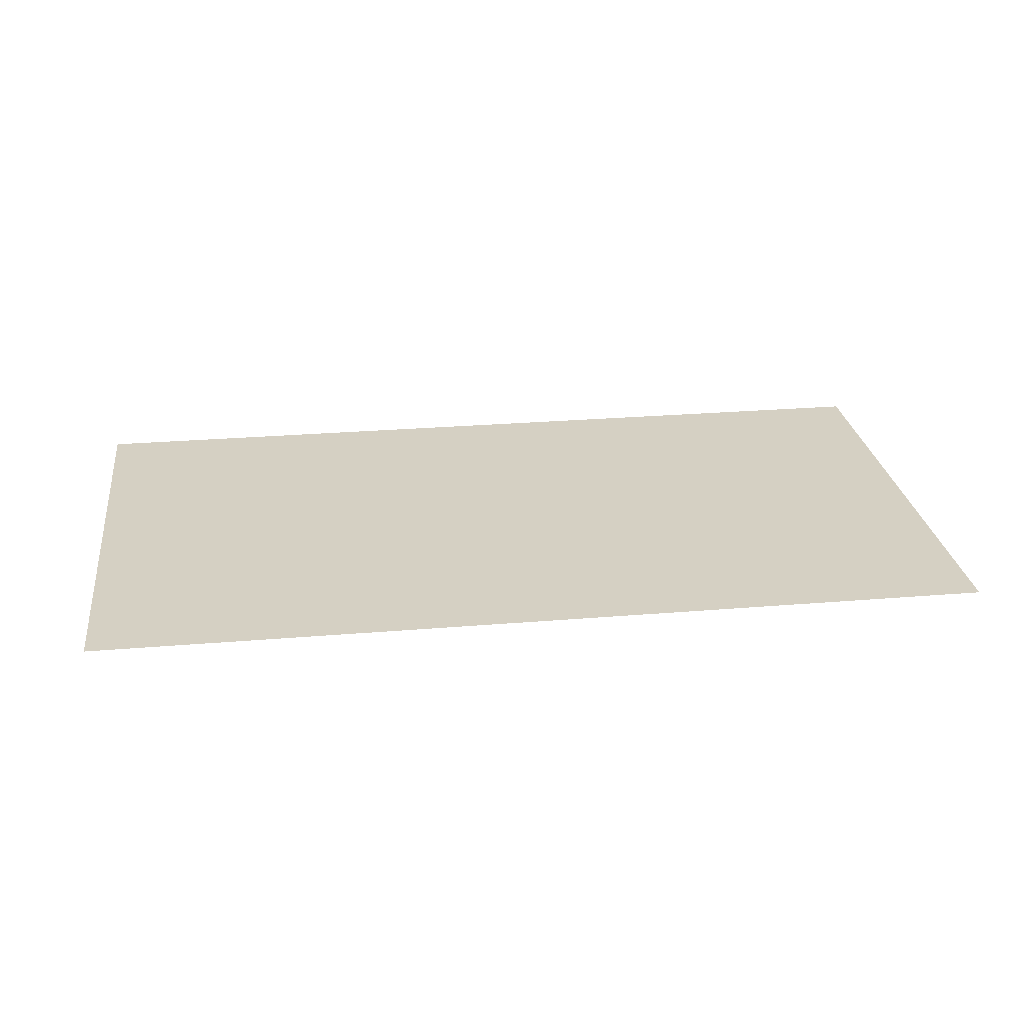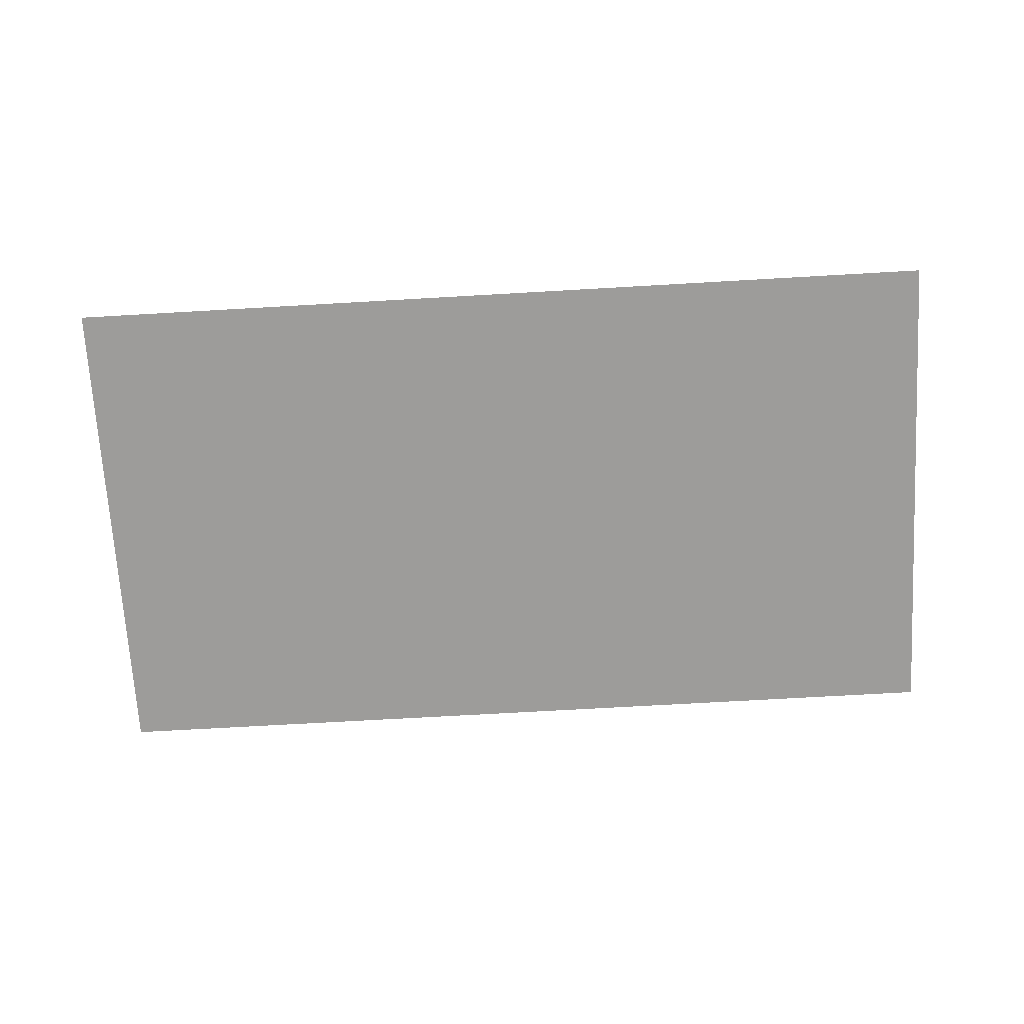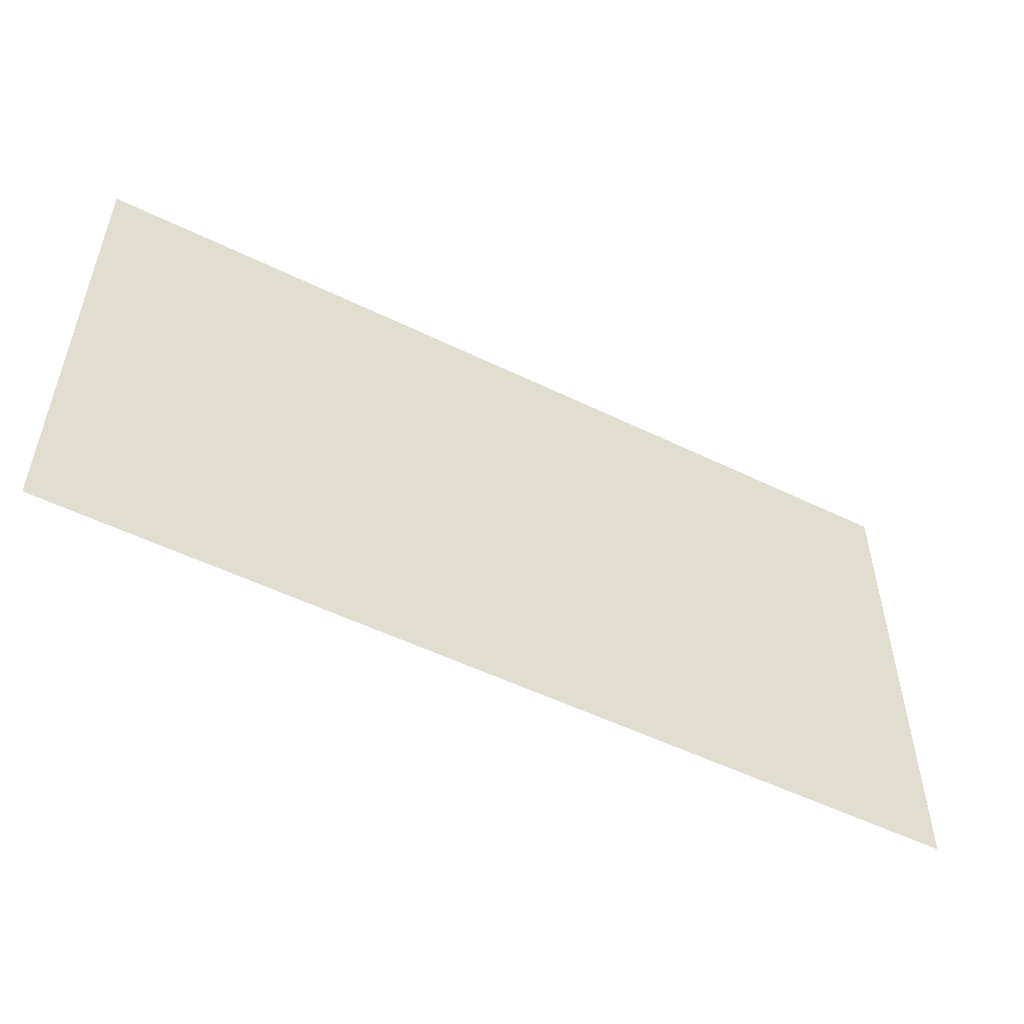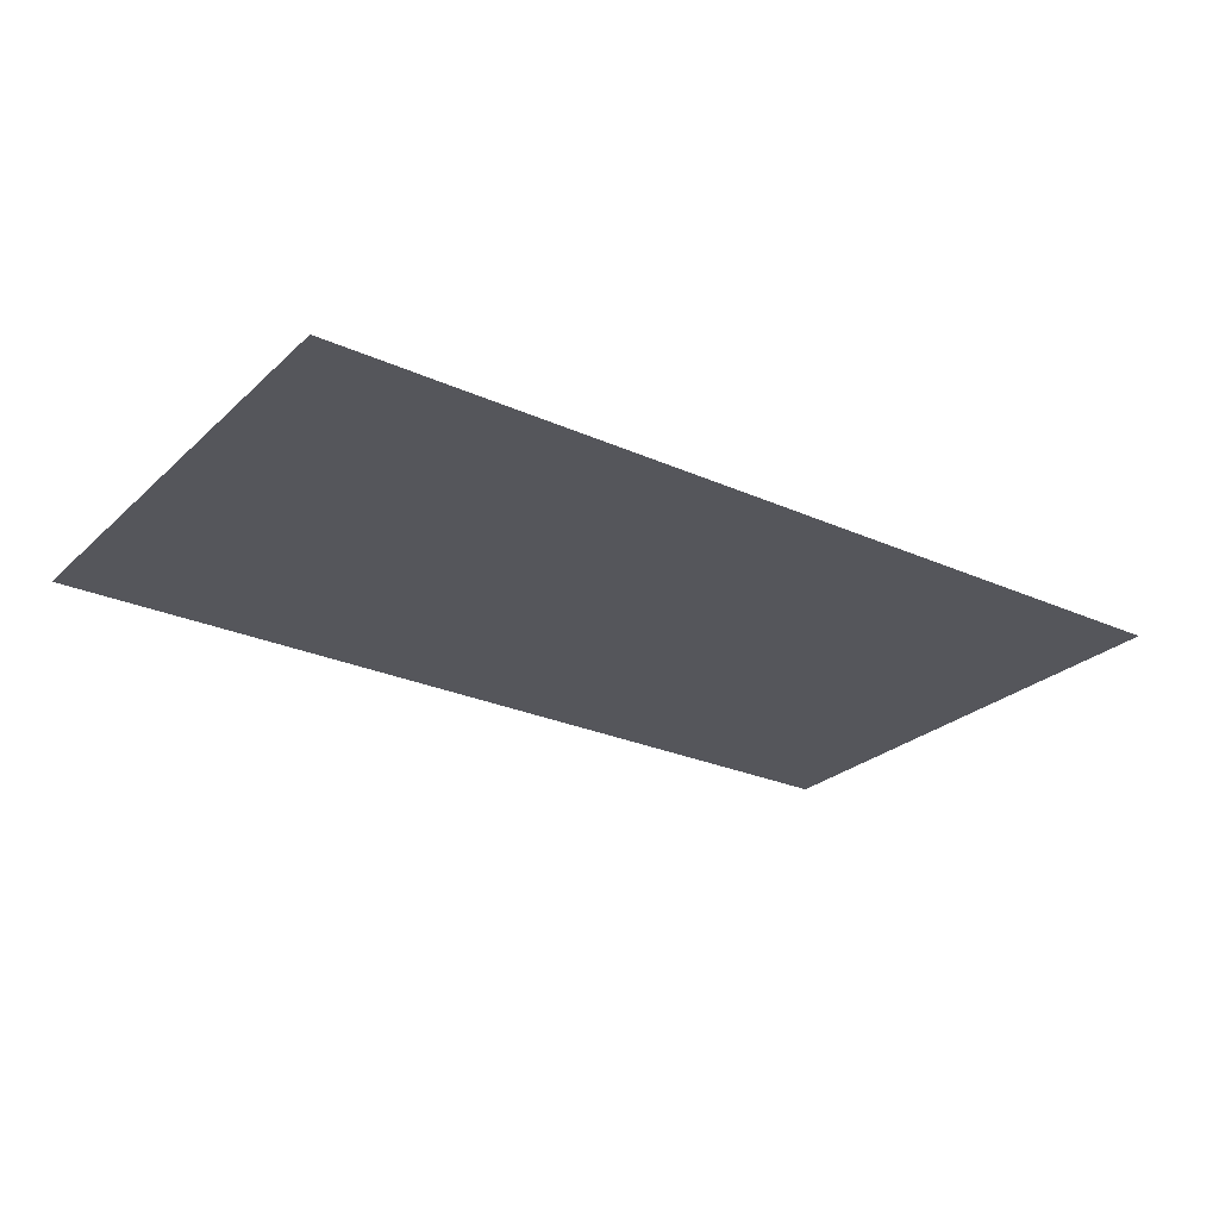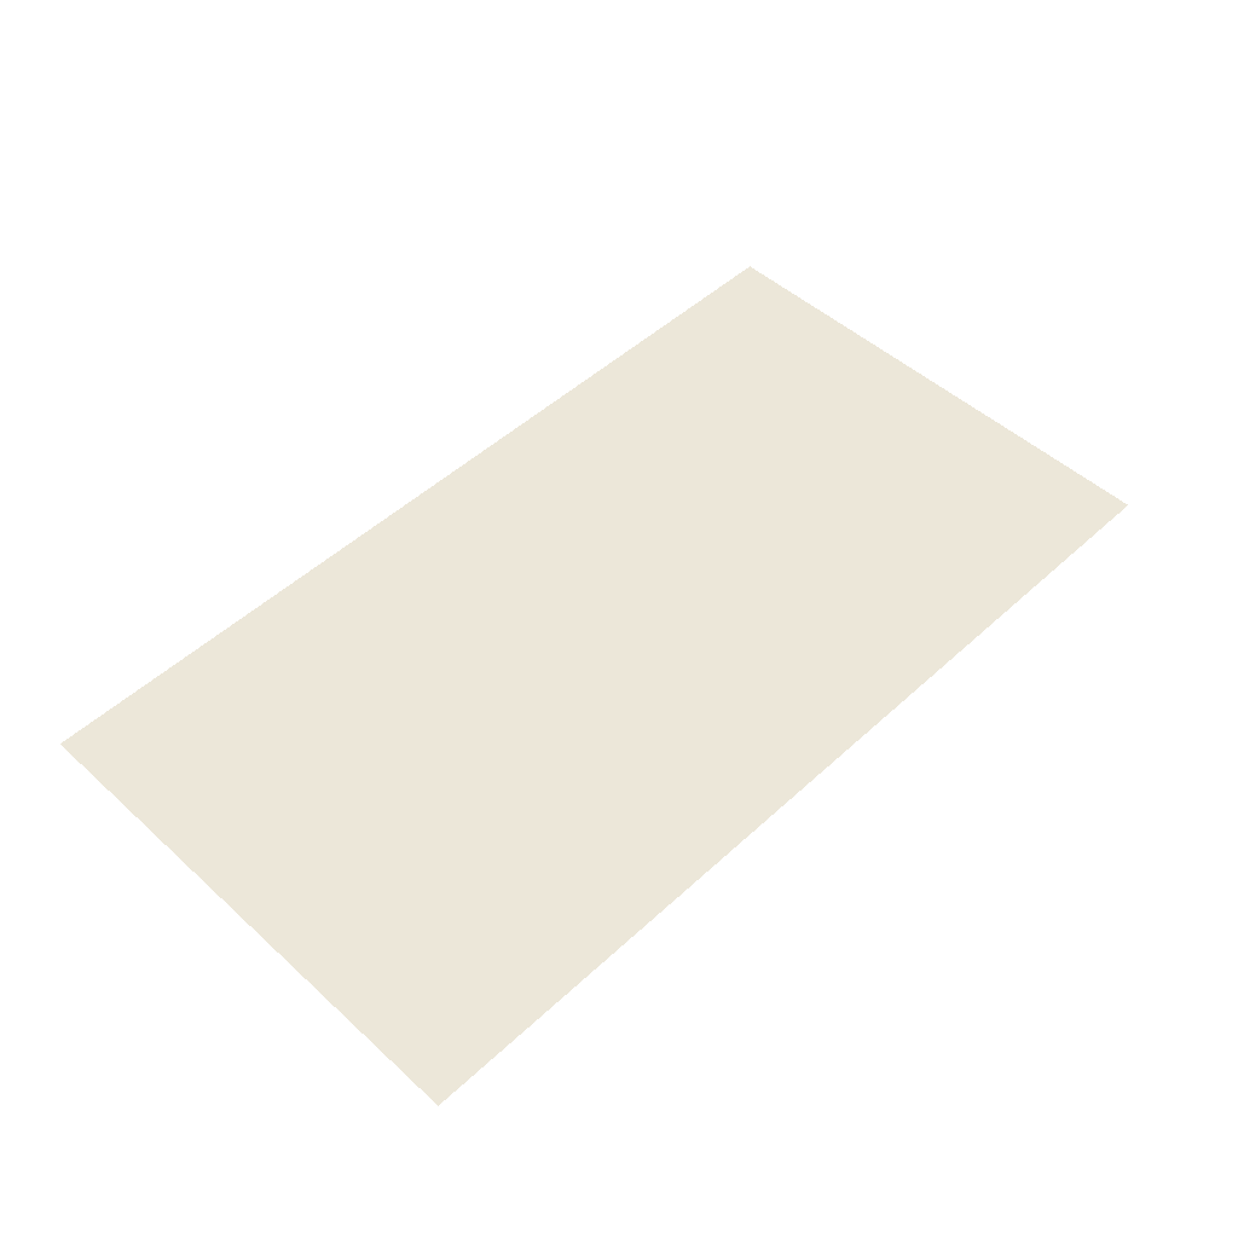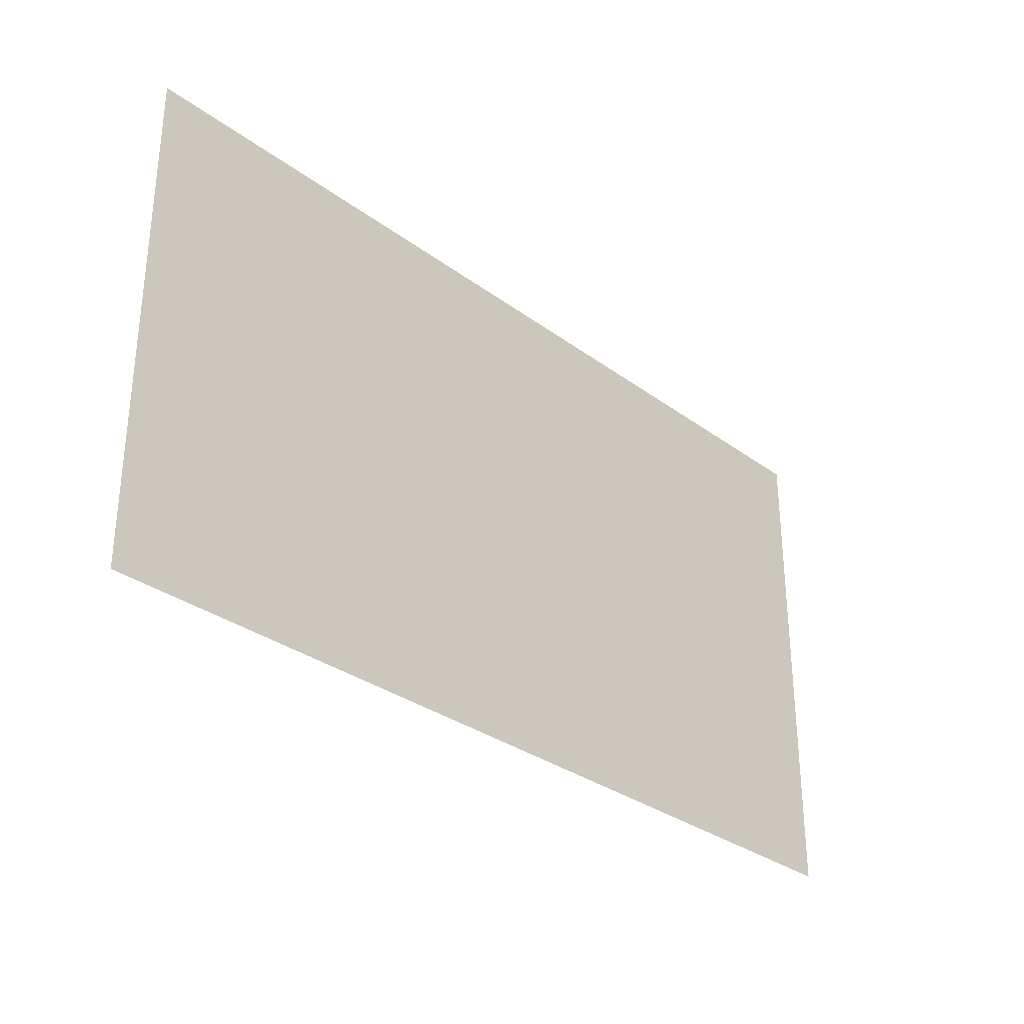
<metadata>
{"format":"obj","ext":"obj","renderer":"f3d","projection":"perspective","resolution":1024,"background":"white","views":[{"elev":26.1,"azim":-7.6,"up":"+Y"},{"elev":-70.2,"azim":3.3,"up":"+Y"},{"elev":-53.0,"azim":152.4,"up":"+Z"},{"elev":-26.2,"azim":-35.4,"up":"+Y"},{"elev":50.0,"azim":-45.2,"up":"+Y"},{"elev":-31.2,"azim":-46.4,"up":"+Z"}]}
</metadata>
<code>
g m_dlc4_coyfish_01
v -2.203 2.703e-16 -1.217
v -2.027 2.703e-16 -1.217
v -2.027 -2.703e-16 1.217
v -2.203 -2.703e-16 1.217
v -1.674 2.703e-16 -1.217
v -1.674 -2.703e-16 1.217
v -1.322 2.703e-16 -1.217
v -1.322 -2.703e-16 1.217
v -0.9692 2.703e-16 -1.217
v -0.9692 -2.703e-16 1.217
v -0.6168 2.703e-16 -1.217
v -0.6168 -2.703e-16 1.217
v -0.2643 2.703e-16 -1.217
v -0.2643 -2.703e-16 1.217
v 0.08811 2.703e-16 -1.217
v 0.08811 -2.703e-16 1.217
v 0.4406 2.703e-16 -1.217
v 0.4406 -2.703e-16 1.217
v 0.793 2.703e-16 -1.217
v 0.793 -2.703e-16 1.217
v 1.145 2.703e-16 -1.217
v 1.145 -2.703e-16 1.217
v 1.498 2.703e-16 -1.217
v 1.498 -2.703e-16 1.217
v 1.85 2.703e-16 -1.217
v 1.85 -2.703e-16 1.217
v 2.203 2.703e-16 -1.217
v 2.203 -2.703e-16 1.217
g m_dlc4_coyfish_01_0
f 3 2 1
f 4 3 1
f 2 3 5
f 3 6 5
f 5 6 7
f 6 8 7
f 7 8 9
f 8 10 9
f 9 10 11
f 10 12 11
f 11 12 13
f 12 14 13
f 13 14 15
f 14 16 15
f 15 16 17
f 16 18 17
f 17 18 19
f 18 20 19
f 19 20 21
f 20 22 21
f 21 22 23
f 22 24 23
f 23 24 25
f 24 26 25
f 25 26 27
f 26 28 27

</code>
